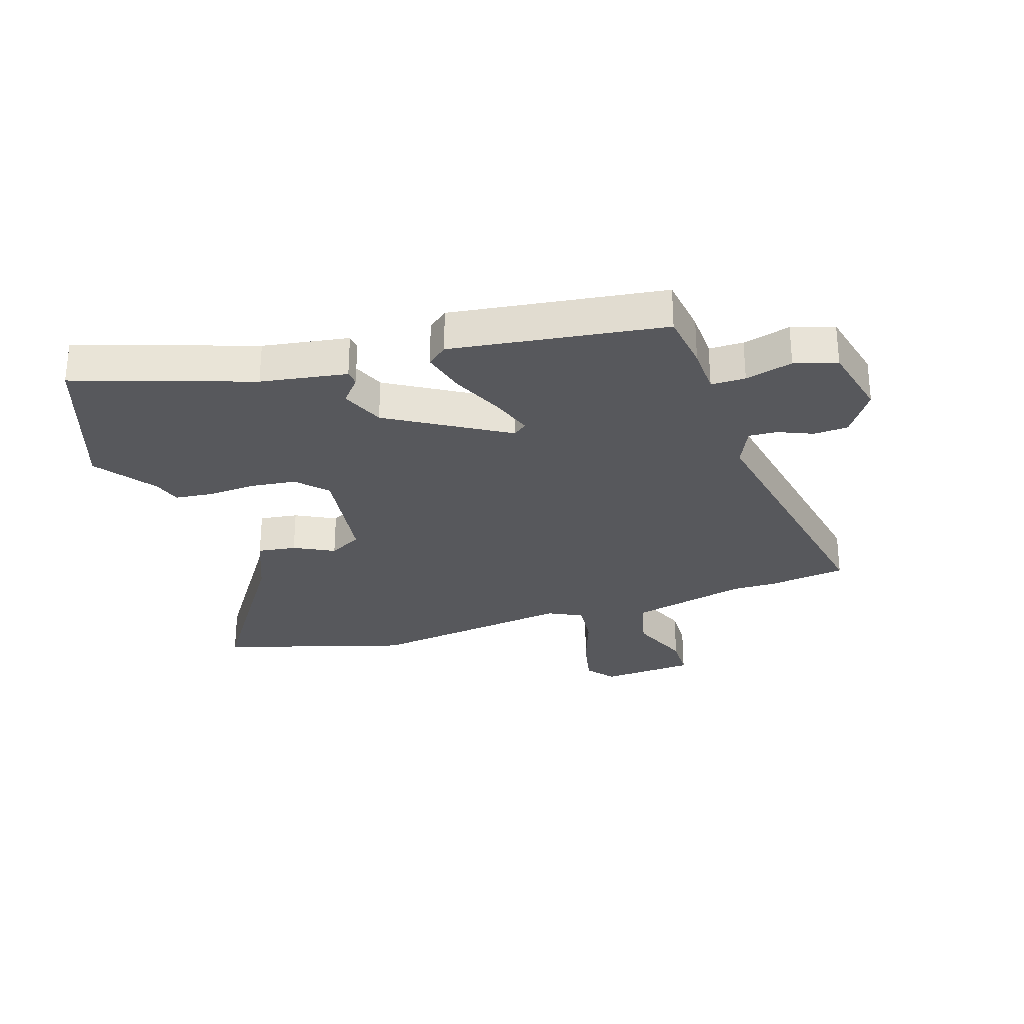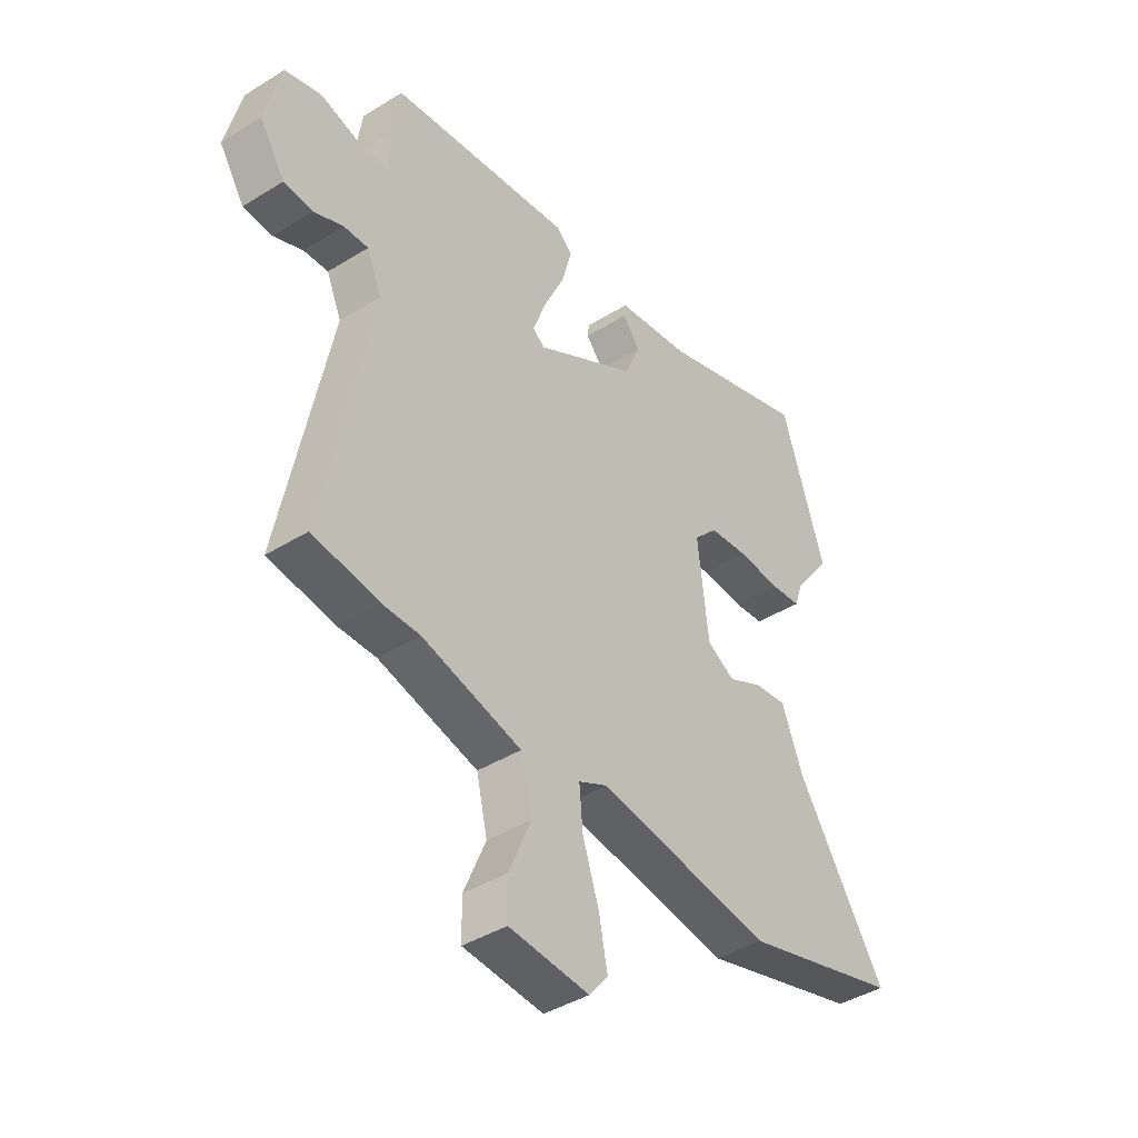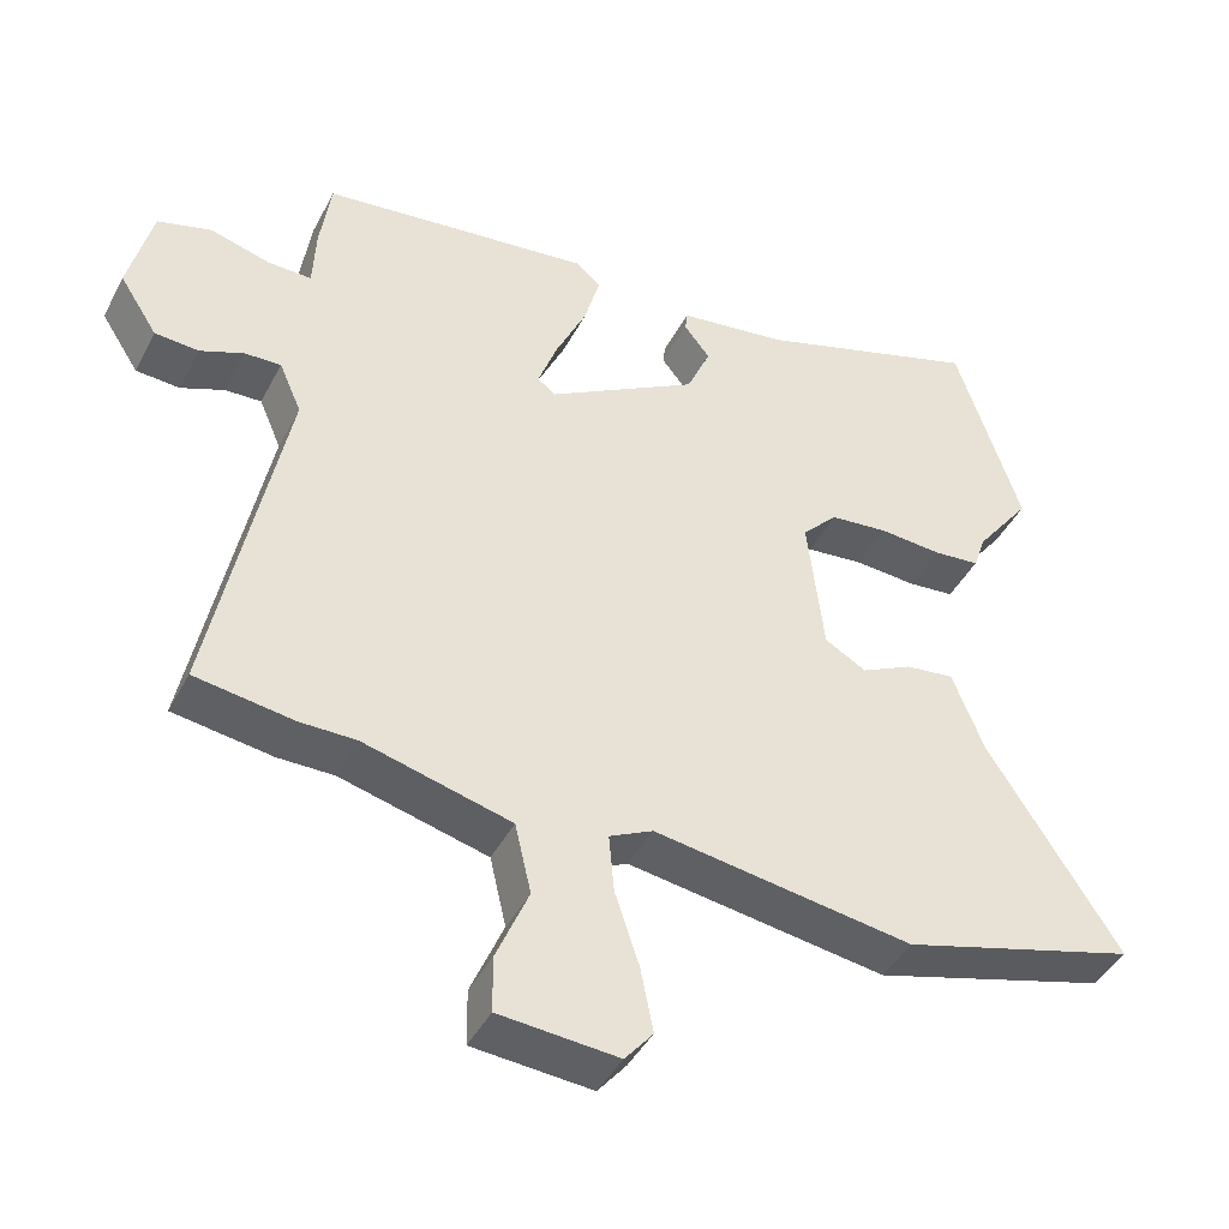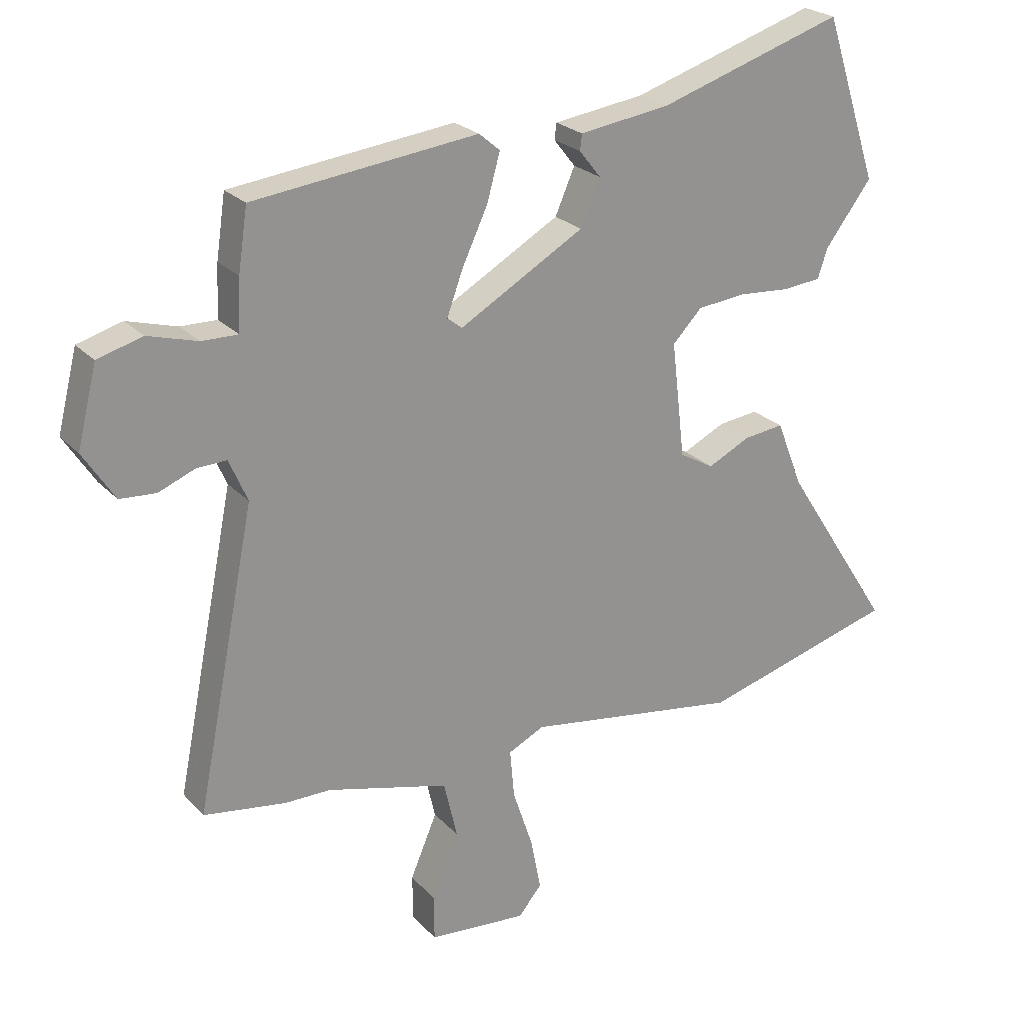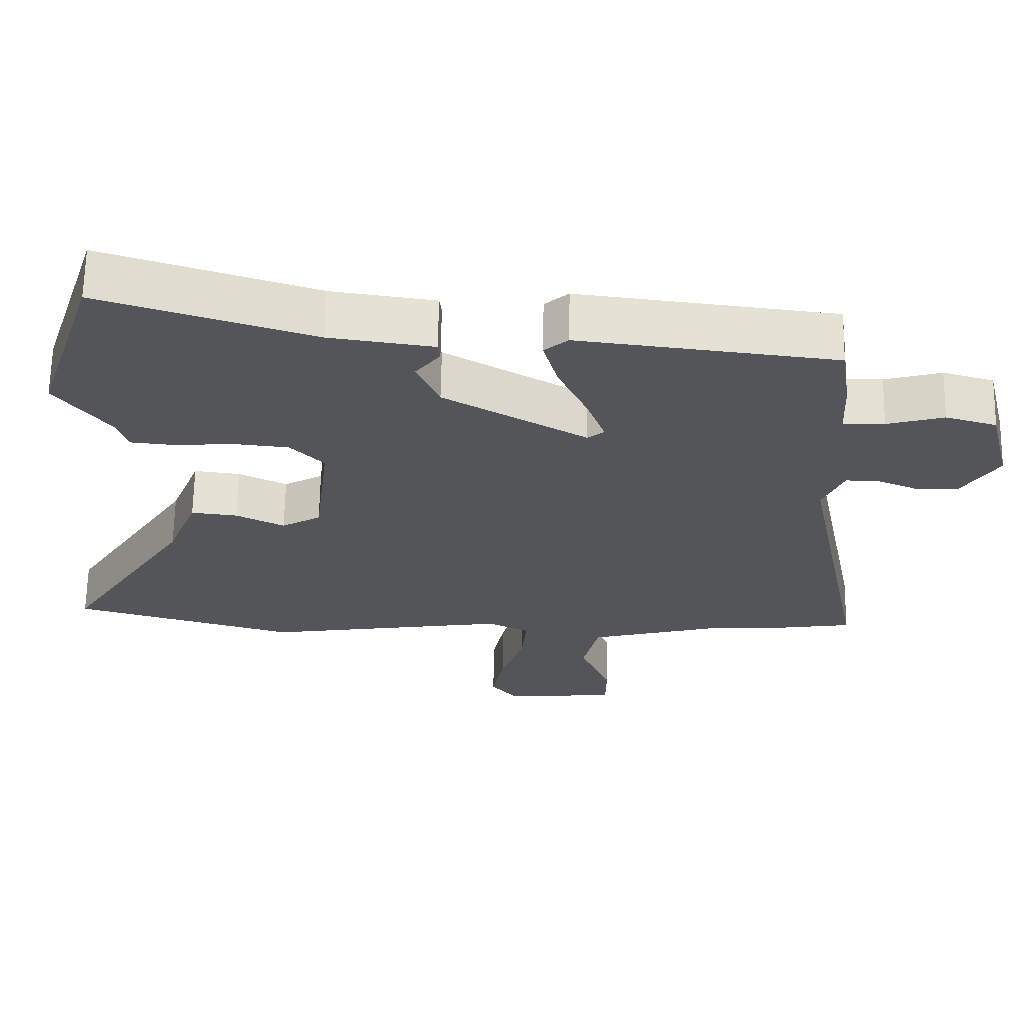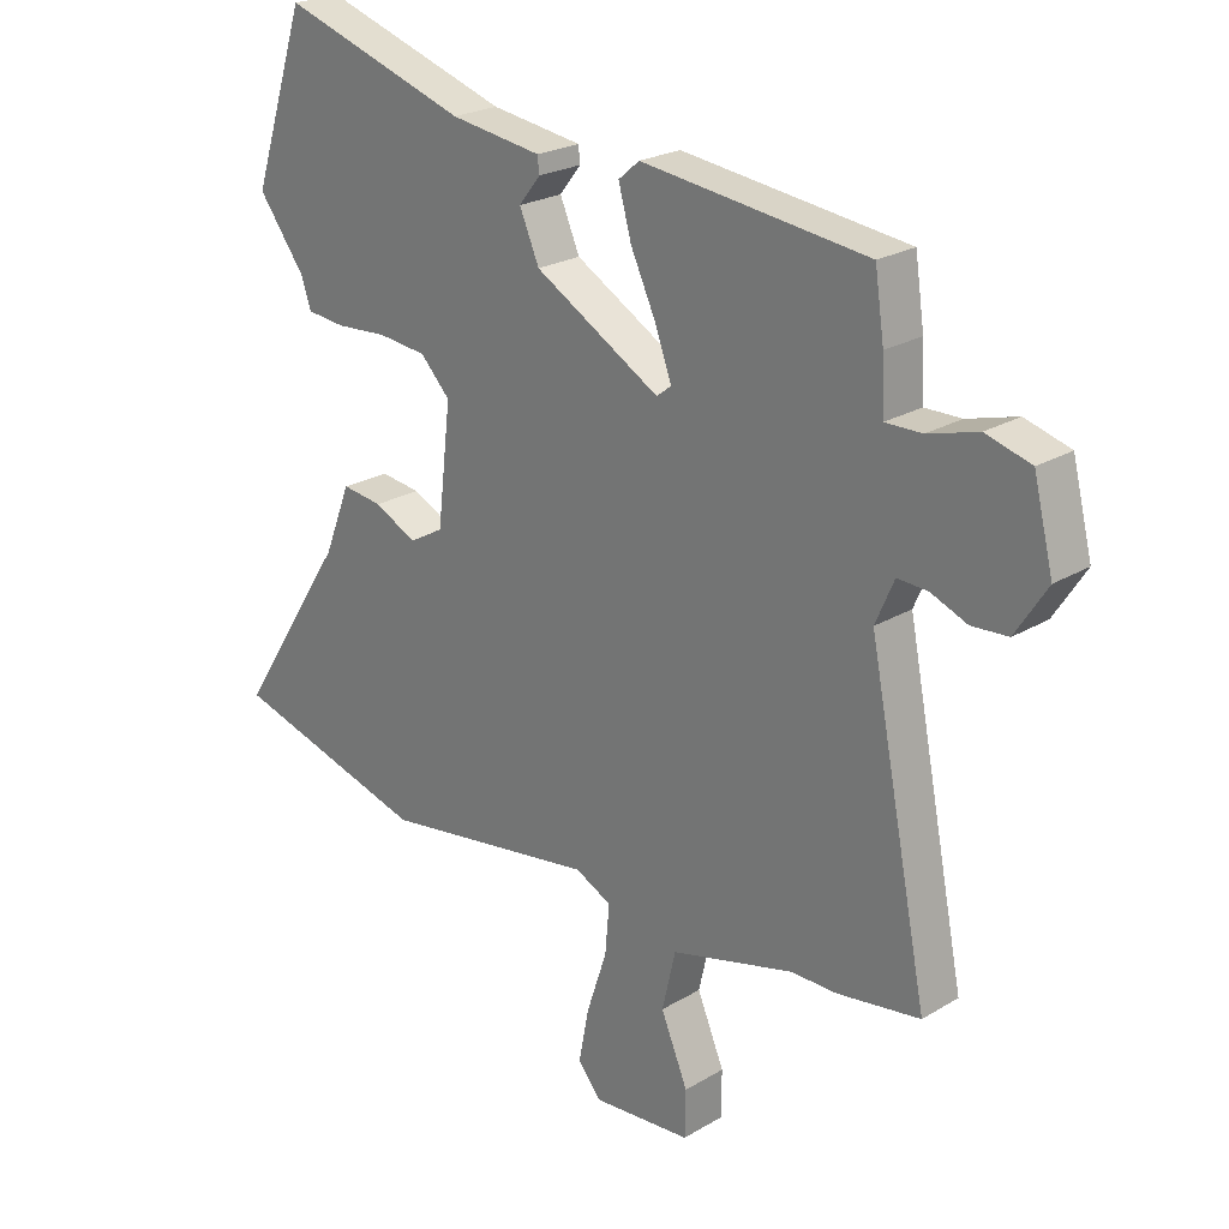
<metadata>
{"format":"obj","ext":"obj","renderer":"f3d","projection":"perspective","resolution":1024,"background":"white","views":[{"elev":-28.5,"azim":17.1,"up":"+Y"},{"elev":-41.4,"azim":127.0,"up":"+Z"},{"elev":-43.1,"azim":154.0,"up":"+Z"},{"elev":23.8,"azim":148.8,"up":"+Z"},{"elev":65.2,"azim":1.0,"up":"+Z"},{"elev":23.3,"azim":44.8,"up":"+Z"}]}
</metadata>
<code>
v -0.562 0.07 0.31
v -0.474 0.07 0.578
v -0.171 0.07 0.481
v -0.023 0.07 0.46
v -0.02 0.07 0.434
v -0.055 0.07 0.39
v -0.023 0.07 0.316
v 0.181 0.07 0.199
v 0.205 0.07 0.218
v 0.179 0.07 0.289
v 0.137 0.07 0.379
v 0.116 0.07 0.455
v 0.15 0.07 0.484
v 0.516 0.07 0.44
v 0.531 0.07 0.339
v 0.535 0.07 0.255
v 0.594 0.07 0.256
v 0.675 0.07 0.279
v 0.748 0.07 0.258
v 0.78 0.07 0.13
v 0.729 0.07 0.051
v 0.67 0.07 0.047
v 0.611 0.07 0.071
v 0.562 0.07 0.073
v 0.532 0.07 0.004
v 0.629 0.07 -0.481
v 0.495 0.07 -0.501
v 0.42 0.07 -0.501
v 0.22 0.07 -0.553
v 0.198 0.07 -0.648
v 0.242 0.07 -0.752
v 0.241 0.07 -0.827
v 0.08 0.07 -0.84
v 0.042 0.07 -0.794
v 0.059 0.07 -0.707
v 0.092 0.07 -0.608
v 0.099 0.07 -0.529
v 0.04 0.07 -0.5
v -0.311 0.07 -0.553
v -0.631 0.07 -0.463
v -0.452 0.07 -0.185
v -0.409 0.07 -0.076
v -0.343 0.07 -0.084
v -0.274 0.07 -0.118
v -0.218 0.07 -0.086
v -0.196 0.07 0.103
v -0.244 0.07 0.153
v -0.323 0.07 0.161
v -0.407 0.07 0.155
v -0.47 0.07 0.161
v -0.486 0.07 0.209
v -0.562 0 0.31
v -0.474 0 0.578
v -0.171 0 0.481
v -0.023 0 0.46
v -0.02 0 0.434
v -0.055 0 0.39
v -0.023 0 0.316
v 0.181 0 0.199
v 0.205 0 0.218
v 0.179 0 0.289
v 0.137 0 0.379
v 0.116 0 0.455
v 0.15 0 0.484
v 0.516 0 0.44
v 0.531 0 0.339
v 0.535 0 0.255
v 0.594 0 0.256
v 0.675 0 0.279
v 0.748 0 0.258
v 0.78 0 0.13
v 0.729 0 0.051
v 0.67 0 0.047
v 0.611 0 0.071
v 0.562 0 0.073
v 0.532 0 0.004
v 0.629 0 -0.481
v 0.495 0 -0.501
v 0.42 0 -0.501
v 0.22 0 -0.553
v 0.198 0 -0.648
v 0.242 0 -0.752
v 0.241 0 -0.827
v 0.08 0 -0.84
v 0.042 0 -0.794
v 0.059 0 -0.707
v 0.092 0 -0.608
v 0.099 0 -0.529
v 0.04 0 -0.5
v -0.311 0 -0.553
v -0.631 0 -0.463
v -0.452 0 -0.185
v -0.409 0 -0.076
v -0.343 0 -0.084
v -0.274 0 -0.118
v -0.218 0 -0.086
v -0.196 0 0.103
v -0.244 0 0.153
v -0.323 0 0.161
v -0.407 0 0.155
v -0.47 0 0.161
v -0.486 0 0.209
f 48 49 50 51
f 1 2 3
f 51 1 3
f 48 51 3
f 47 48 3
f 46 47 3 4
f 41 42 43 44
f 40 41 44
f 39 40 44
f 38 39 44
f 37 38 44 45
f 34 35 36
f 33 34 36
f 32 33 36
f 31 32 36
f 30 31 36
f 29 30 36 37
f 37 45 46
f 29 37 46
f 28 29 46
f 27 28 46
f 26 27 46
f 25 26 46
f 21 22 23
f 20 21 23
f 19 20 23
f 18 19 23
f 17 18 23
f 16 17 23 24
f 14 15 16
f 13 14 16
f 12 13 16
f 11 12 16
f 10 11 16
f 16 24 25
f 10 16 25
f 9 10 25
f 4 5 6
f 46 4 6
f 46 6 7
f 8 9 25
f 8 25 46
f 7 8 46
f 102 101 100 99
f 54 53 52
f 54 52 102
f 54 102 99
f 54 99 98
f 55 54 98 97
f 95 94 93 92
f 95 92 91
f 95 91 90
f 95 90 89
f 96 95 89 88
f 87 86 85
f 87 85 84
f 87 84 83
f 87 83 82
f 87 82 81
f 88 87 81 80
f 97 96 88
f 97 88 80
f 97 80 79
f 97 79 78
f 97 78 77
f 97 77 76
f 74 73 72
f 74 72 71
f 74 71 70
f 74 70 69
f 74 69 68
f 75 74 68 67
f 67 66 65
f 67 65 64
f 67 64 63
f 67 63 62
f 67 62 61
f 76 75 67
f 76 67 61
f 76 61 60
f 57 56 55
f 57 55 97
f 58 57 97
f 76 60 59
f 97 76 59
f 97 59 58
f 1 52 53 2
f 2 53 54 3
f 3 54 55 4
f 4 55 56 5
f 5 56 57 6
f 6 57 58 7
f 7 58 59 8
f 8 59 60 9
f 9 60 61 10
f 10 61 62 11
f 11 62 63 12
f 12 63 64 13
f 13 64 65 14
f 14 65 66 15
f 15 66 67 16
f 16 67 68 17
f 17 68 69 18
f 18 69 70 19
f 19 70 71 20
f 20 71 72 21
f 21 72 73 22
f 22 73 74 23
f 23 74 75 24
f 24 75 76 25
f 25 76 77 26
f 26 77 78 27
f 27 78 79 28
f 28 79 80 29
f 29 80 81 30
f 30 81 82 31
f 31 82 83 32
f 32 83 84 33
f 33 84 85 34
f 34 85 86 35
f 35 86 87 36
f 36 87 88 37
f 37 88 89 38
f 38 89 90 39
f 39 90 91 40
f 40 91 92 41
f 41 92 93 42
f 42 93 94 43
f 43 94 95 44
f 44 95 96 45
f 45 96 97 46
f 46 97 98 47
f 47 98 99 48
f 48 99 100 49
f 49 100 101 50
f 50 101 102 51
f 51 102 52 1

</code>
